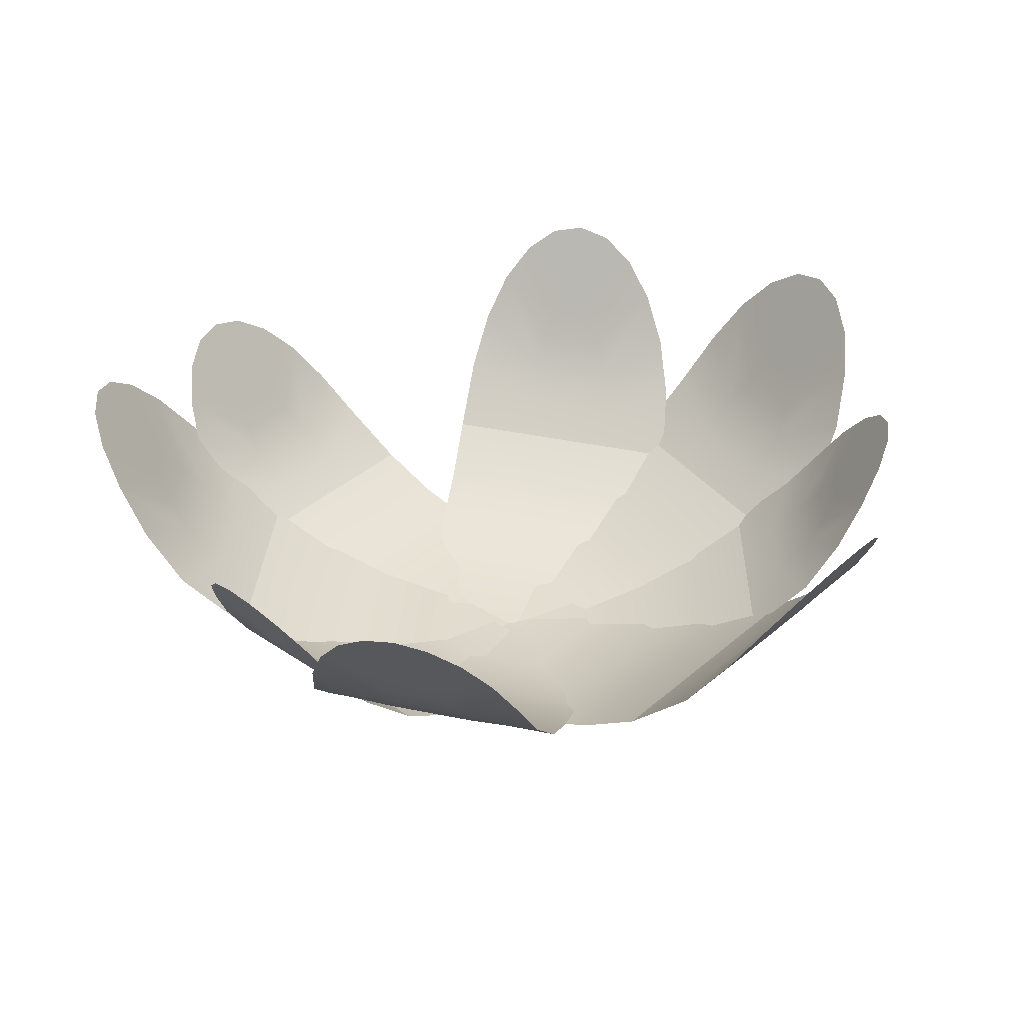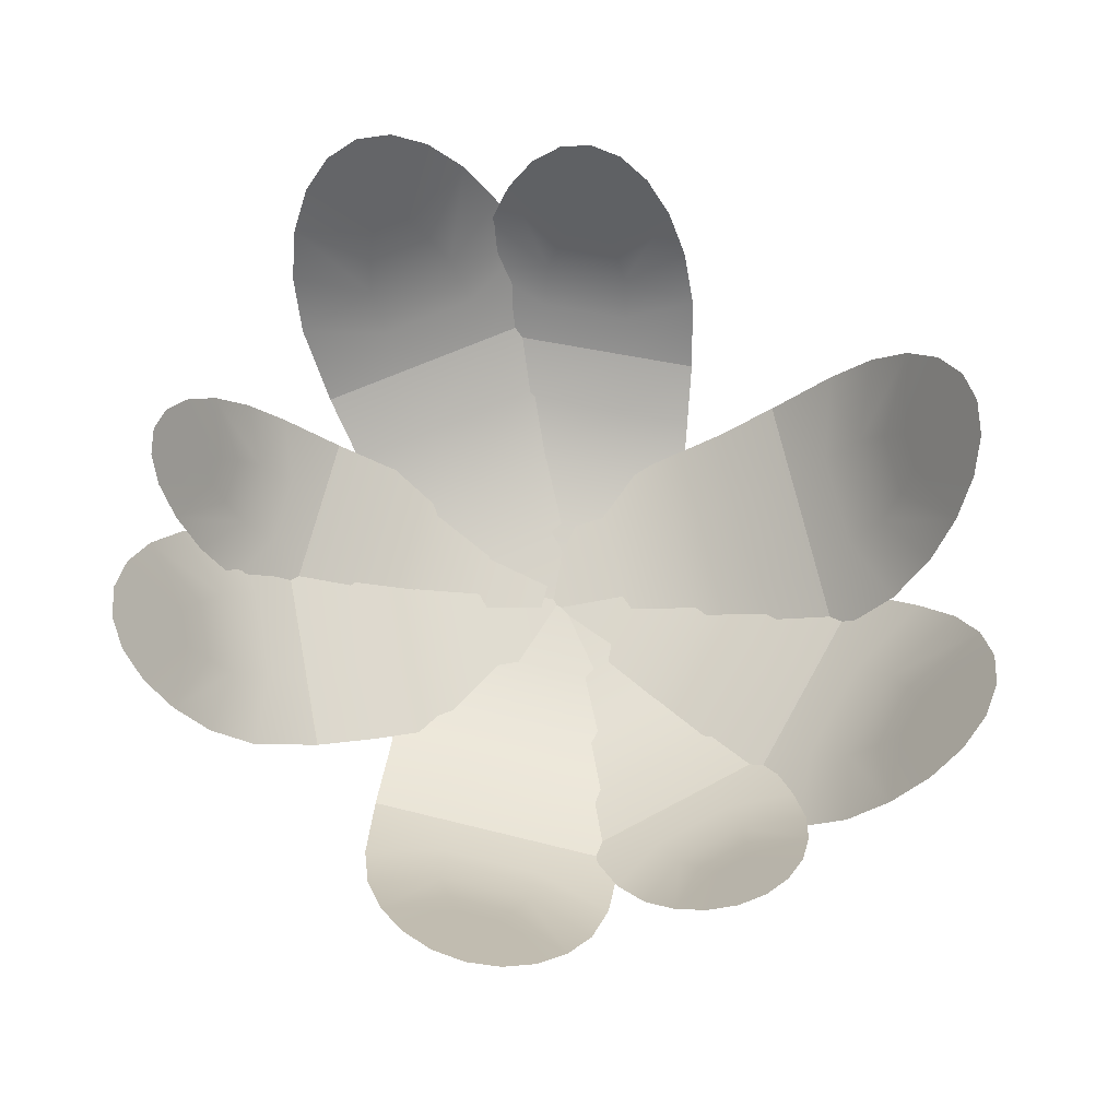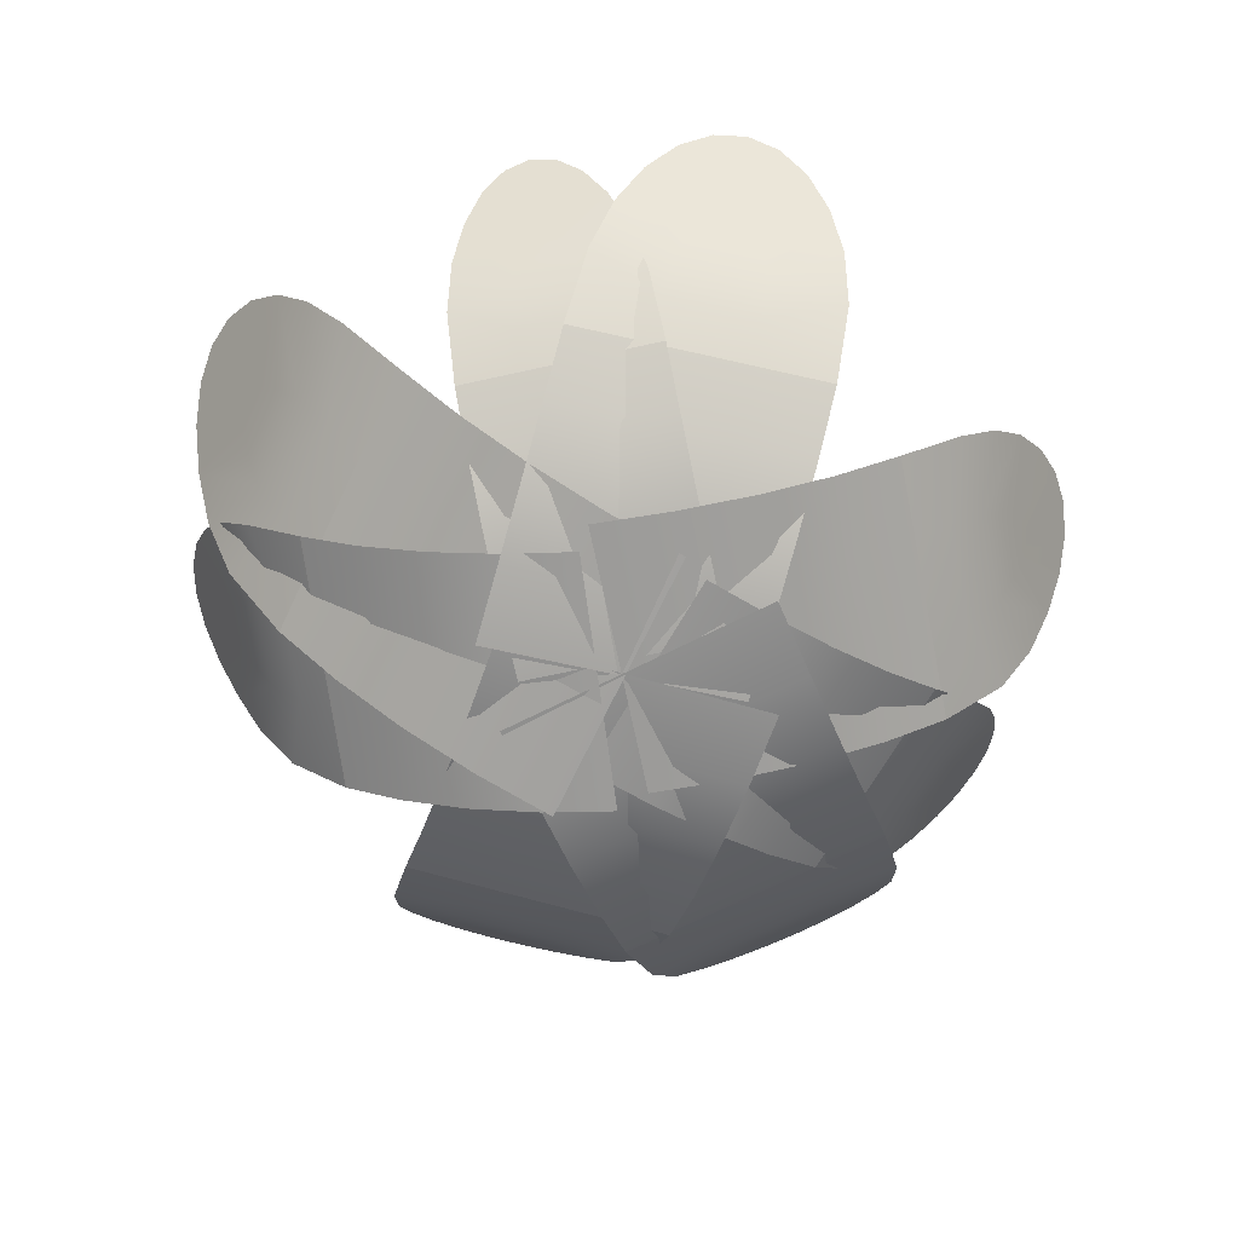
<metadata>
{"format":"obj","ext":"obj","renderer":"f3d","projection":"perspective","resolution":1024,"background":"white","views":[{"elev":34.3,"azim":-18.7,"up":"+Y"},{"elev":72.7,"azim":43.5,"up":"+Y"},{"elev":-69.7,"azim":-48.7,"up":"+Y"}]}
</metadata>
<code>
g wok_flame
v 1.073 0.4892 -0.475
v 0.9653 0.3687 -0.4462
v 0.9781 0.4598 -0.7313
v 1.103 0.6304 -0.731
v 0.8497 0.2707 -0.417
v 0.7842 0.2771 -0.6783
v 1.205 0.7817 -0.6953
v 1.147 0.5843 -0.4583
v 1.208 0.6728 -0.434
v 1.292 0.8969 -0.6313
v 1.358 0.9681 -0.5436
v 1.257 0.7319 -0.3834
v 1.414 0.9627 -0.3218
v 1.239 0.6697 -0.3071
v 1.399 0.8864 -0.2029
v 1.356 0.7668 -0.0894
v 1.2 0.579 -0.2447
v 1.147 0.482 -0.1806
v 1.289 0.6122 0.011
v 1.185 0.4395 0.0963
v 1.044 0.361 -0.1332
v 0.9334 0.2625 -0.08277
v 0.9988 0.256 0.1785
v 1.4 0.9906 -0.438
v 0.8497 0.2707 -0.417
v 0.6576 0.1491 -0.3508
v 0.5921 0.1556 -0.6121
v 0.7842 0.2771 -0.6783
v 0.9334 0.2625 -0.08277
v 0.7413 0.1409 -0.01653
v 0.9988 0.256 0.1785
v 0.8067 0.1345 0.2447
v 0.3754 0.06519 -0.5388
v 0.4408 0.05877 -0.2776
v 0.5246 0.05054 0.05672
v 0.59 0.04412 0.318
v 0.1416 0.009221 -0.4611
v 0.2071 0.002795 -0.1999
v 0.2908 -0.005427 0.1344
v 0.3562 -0.01185 0.3957
v -0.1008 -0.01038 -0.3818
v -0.0354 -0.01681 -0.1205
v 0.04833 -0.02503 0.2137
v 0.1138 -0.03146 0.475
v 1.053 0.4242 0.2236
v 0.9618 0.3195 0.1896
v 1.096 0.3955 0.01733
v 1.186 0.5443 0.07814
v 0.8649 0.2342 0.1524
v 0.9314 0.2367 -0.04266
v 1.244 0.6767 0.1501
v 1.099 0.5074 0.2699
v 1.132 0.5849 0.3147
v 1.279 0.7779 0.2326
v 1.289 0.8411 0.3199
v 1.146 0.637 0.3704
v 1.233 0.839 0.4855
v 1.1 0.5837 0.4094
v 1.17 0.7739 0.5524
v 1.09 0.671 0.6025
v 1.045 0.5054 0.4293
v 0.9777 0.4215 0.4434
v 0.997 0.5374 0.6322
v 0.8849 0.3878 0.6353
v 0.8821 0.3165 0.4233
v 0.7798 0.2311 0.402
v 0.7133 0.2286 0.5971
v 1.273 0.8619 0.4062
v 0.8649 0.2342 0.1524
v 0.6959 0.1288 0.1023
v 0.7624 0.1313 -0.09281
v 0.9314 0.2367 -0.04266
v 0.7798 0.2311 0.402
v 0.6109 0.1257 0.3518
v 0.7133 0.2286 0.5971
v 0.5444 0.1232 0.5469
v 0.5722 0.05305 -0.1499
v 0.5057 0.0506 0.04522
v 0.4206 0.04745 0.2948
v 0.3541 0.045 0.4899
v 0.3674 0.004824 -0.2118
v 0.3009 0.002368 -0.01668
v 0.2158 -0.0007751 0.2329
v 0.1493 -0.003231 0.428
v 0.1553 -0.01172 -0.2763
v 0.08883 -0.01418 -0.08126
v 0.003751 -0.01732 0.1683
v -0.06274 -0.01978 0.3634
v 0.7139 0.4703 0.8734
v 0.6599 0.3544 0.7808
v 0.9245 0.4417 0.7207
v 0.9563 0.6058 0.8365
v 0.6033 0.2602 0.681
v 0.826 0.266 0.5544
v 0.9496 0.7514 0.9397
v 0.7176 0.5617 0.9461
v 0.7109 0.6469 1.008
v 0.9133 0.8622 1.037
v 0.85 0.9309 1.121
v 0.6772 0.7038 1.067
v 0.6611 0.9259 1.228
v 0.6028 0.6441 1.07
v 0.5483 0.8526 1.244
v 0.4333 0.7378 1.233
v 0.5356 0.5569 1.05
v 0.4631 0.4637 1.016
v 0.3239 0.5892 1.196
v 0.2192 0.4232 1.122
v 0.3931 0.3474 0.9326
v 0.3185 0.2527 0.8431
v 0.09581 0.2468 0.9697
v 0.764 0.9526 1.186
v 0.6033 0.2602 0.681
v 0.4931 0.1433 0.5198
v 0.7157 0.1492 0.3932
v 0.826 0.266 0.5544
v 0.3185 0.2527 0.8431
v 0.2082 0.1358 0.6818
v 0.09581 0.2468 0.9697
v -0.01442 0.1299 0.8085
v 0.5926 0.06232 0.2109
v 0.37 0.05646 0.3375
v 0.08514 0.04896 0.4995
v -0.1375 0.04309 0.6262
v 0.4611 0.008543 0.01395
v 0.2384 0.002681 0.1406
v -0.04642 -0.004819 0.3026
v -0.2691 -0.01068 0.4293
v 0.3257 -0.01026 -0.1906
v 0.103 -0.01612 -0.06397
v -0.1818 -0.02362 0.09806
v -0.4045 -0.02948 0.2247
v -0.5107 0.4691 1.002
v -0.4475 0.3534 0.9161
v -0.2952 0.439 1.122
v -0.3877 0.6031 1.199
v -0.3789 0.2592 0.8243
v -0.1824 0.2636 0.9655
v -0.4833 0.7488 1.236
v -0.5748 0.5606 1.036
v -0.6335 0.6459 1.057
v -0.584 0.86 1.245
v -0.6831 0.9292 1.225
v -0.6988 0.7031 1.052
v -0.8499 0.9255 1.105
v -0.7289 0.6438 0.9881
v -0.9062 0.853 1.014
v -0.9389 0.7388 0.9087
v -0.7354 0.5571 0.9208
v -0.7321 0.4642 0.8433
v -0.9458 0.5908 0.7975
v -0.9177 0.4253 0.6747
v -0.6829 0.3482 0.7468
v -0.6303 0.2537 0.6436
v -0.8268 0.2494 0.5023
v -0.7738 0.9515 1.178
v -0.3789 0.2592 0.8243
v -0.2752 0.1427 0.6594
v -0.07873 0.147 0.8006
v -0.1824 0.2636 0.9655
v -0.6303 0.2537 0.6436
v -0.5266 0.1372 0.4786
v -0.8268 0.2494 0.5023
v -0.7231 0.1328 0.3374
v 0.03886 0.06045 0.6153
v -0.1576 0.05613 0.4741
v -0.409 0.0506 0.2933
v -0.6055 0.04629 0.1521
v 0.1662 0.006965 0.4162
v -0.03028 0.002647 0.2749
v -0.2817 -0.002879 0.09423
v -0.4782 -0.007197 -0.04702
v 0.2988 -0.01156 0.2103
v 0.1023 -0.01588 0.06908
v -0.1491 -0.02141 -0.1116
v -0.3456 -0.02572 -0.2529
v -0.8776 0.4278 0.6108
v -0.7887 0.3219 0.5695
v -0.7632 0.3963 0.7646
v -0.8708 0.5471 0.789
v -0.6933 0.2358 0.5256
v -0.6036 0.2358 0.6886
v -0.9631 0.6814 0.7845
v -0.9434 0.5122 0.6142
v -0.9989 0.5909 0.6095
v -1.046 0.7846 0.7583
v -1.115 0.8494 0.7121
v -1.048 0.6442 0.585
v -1.191 0.8494 0.5738
v -1.042 0.5909 0.5304
v -1.194 0.7846 0.491
v -1.171 0.6814 0.4065
v -1.017 0.5122 0.481
v -0.9787 0.4278 0.4272
v -1.126 0.5471 0.3261
v -1.047 0.3963 0.2483
v -0.8962 0.3219 0.3742
v -0.8081 0.2358 0.3171
v -0.8978 0.2358 0.1541
v -1.165 0.8715 0.6492
v -0.6933 0.2358 0.5256
v -0.5375 0.1295 0.4398
v -0.4478 0.1295 0.6028
v -0.6036 0.2358 0.6886
v -0.8081 0.2358 0.3171
v -0.6523 0.1295 0.2313
v -0.8978 0.2358 0.1541
v -0.742 0.1295 0.06833
v -0.2721 0.05073 0.5061
v -0.3618 0.05073 0.3431
v -0.4766 0.05073 0.1346
v -0.5663 0.05073 -0.02837
v -0.08279 0.002343 0.4019
v -0.1725 0.002343 0.2389
v -0.2873 0.002343 0.0304
v -0.377 0.002343 -0.1326
v 0.1135 -0.01398 0.2939
v 0.02374 -0.01398 0.1309
v -0.09104 -0.01398 -0.07763
v -0.1808 -0.01398 -0.2406
v -1.137 0.4873 -0.2713
v -1.034 0.3673 -0.229
v -1.215 0.4578 -0.01275
v -1.314 0.6278 -0.08822
v -0.9251 0.2696 -0.1823
v -1.029 0.2758 0.0624
v -1.373 0.7786 -0.1776
v -1.186 0.5821 -0.3289
v -1.219 0.6704 -0.3846
v -1.404 0.8935 -0.2803
v -1.405 0.9646 -0.3895
v -1.228 0.7293 -0.4542
v -1.316 0.9594 -0.5972
v -1.169 0.6674 -0.5035
v -1.233 0.8834 -0.6816
v -1.131 0.7644 -0.745
v -1.1 0.5771 -0.529
v -1.02 0.4804 -0.547
v -1.018 0.6104 -0.7832
v -0.8846 0.4384 -0.7879
v -0.9094 0.3599 -0.5222
v -0.7916 0.2618 -0.4954
v -0.6873 0.2556 -0.7401
v -1.375 0.9871 -0.4975
v -0.9251 0.2696 -0.1823
v -0.7329 0.1485 -0.1187
v -0.8372 0.1547 0.126
v -1.029 0.2758 0.0624
v -0.7916 0.2618 -0.4954
v -0.5994 0.1407 -0.4318
v -0.6873 0.2556 -0.7401
v -0.4951 0.1345 -0.6765
v -0.6213 0.06465 0.1989
v -0.5169 0.05851 -0.04579
v -0.3835 0.05066 -0.3589
v -0.2792 0.04452 -0.6036
v -0.3891 0.00892 0.2785
v -0.2848 0.00278 0.03382
v -0.1513 -0.005077 -0.2793
v -0.04703 -0.01122 -0.524
v -0.149 -0.01057 0.362
v -0.04473 -0.01671 0.1173
v 0.08874 -0.02457 -0.1957
v 0.1931 -0.03071 -0.4404
v -0.7764 0.4259 -0.7847
v -0.7206 0.3211 -0.7054
v -0.9644 0.4012 -0.6285
v -1.001 0.5495 -0.7307
v -0.6622 0.2358 -0.6196
v -0.863 0.2422 -0.486
v -1.001 0.6809 -0.8248
v -0.7841 0.5085 -0.8503
v -0.7815 0.5854 -0.9074
v -0.9725 0.7809 -0.9156
v -0.9183 0.8426 -0.9971
v -0.7534 0.6367 -0.9633
v -0.7479 0.8372 -1.11
v -0.684 0.5824 -0.9722
v -0.6433 0.7705 -1.135
v -0.5351 0.6662 -1.135
v -0.62 0.5033 -0.9595
v -0.5502 0.4188 -0.9353
v -0.4306 0.5314 -1.11
v -0.3283 0.381 -1.052
v -0.48 0.3135 -0.8654
v -0.4053 0.2277 -0.7905
v -0.2045 0.2213 -0.9241
v -0.8416 0.8618 -1.064
v -0.6622 0.2358 -0.6196
v -0.5503 0.13 -0.4825
v -0.7511 0.1363 -0.3489
v -0.863 0.2422 -0.486
v -0.4053 0.2277 -0.7905
v -0.2934 0.1218 -0.6534
v -0.2045 0.2213 -0.9241
v -0.09262 0.1155 -0.787
v -0.6263 0.05761 -0.1937
v -0.4255 0.05126 -0.3273
v -0.1686 0.04313 -0.4982
v 0.03223 0.03678 -0.6318
v -0.4928 0.008799 -0.0259
v -0.292 0.002447 -0.1595
v -0.03513 -0.00568 -0.3304
v 0.1657 -0.01203 -0.464
v -0.3556 -0.00838 0.1486
v -0.1548 -0.01473 0.01503
v 0.1022 -0.02286 -0.1559
v 0.303 -0.02921 -0.2895
v 0.4527 0.4702 -1.033
v 0.3948 0.3543 -0.9427
v 0.2219 0.4415 -1.15
v 0.3104 0.6055 -1.231
v 0.3317 0.2601 -0.8469
v 0.1186 0.2658 -0.9864
v 0.4052 0.7511 -1.272
v 0.5156 0.5616 -1.069
v 0.5741 0.6468 -1.092
v 0.5077 0.862 -1.284
v 0.6109 0.9307 -1.267
v 0.6414 0.7037 -1.089
v 0.7918 0.9258 -1.148
v 0.6776 0.644 -1.024
v 0.8571 0.8527 -1.056
v 0.8994 0.7379 -0.9486
v 0.6898 0.557 -0.9554
v 0.6928 0.4637 -0.8758
v 0.9156 0.5893 -0.8347
v 0.8969 0.4234 -0.7079
v 0.6502 0.3475 -0.7756
v 0.6043 0.2528 -0.6685
v 0.8174 0.2471 -0.529
v 0.7078 0.9525 -1.22
v 0.3317 0.2601 -0.8469
v 0.2382 0.1432 -0.6755
v 0.02513 0.1489 -0.8149
v 0.1186 0.2658 -0.9864
v 0.6043 0.2528 -0.6685
v 0.5109 0.1359 -0.497
v 0.8174 0.2471 -0.529
v 0.724 0.1302 -0.3576
v -0.08121 0.06213 -0.6225
v 0.1319 0.05642 -0.483
v 0.4045 0.04913 -0.3045
v 0.6176 0.04342 -0.1651
v -0.1967 0.008381 -0.4158
v 0.01642 0.002678 -0.2763
v 0.2891 -0.00462 -0.09784
v 0.5022 -0.01032 0.04163
v -0.3172 -0.01039 -0.2021
v -0.1041 -0.01609 -0.06268
v 0.1686 -0.02339 0.1158
v 0.3817 -0.0291 0.2552
g wok_flame_0
f 3 2 1
f 4 3 1
f 5 2 3
f 6 5 3
f 4 1 7
f 1 8 7
f 7 8 9
f 10 7 9
f 10 9 11
f 9 12 11
f 11 12 13
f 13 12 14
f 12 9 14
f 9 8 14
f 15 13 14
f 15 14 16
f 14 17 16
f 8 17 14
f 16 17 18
f 19 16 18
f 19 18 20
f 18 21 20
f 20 21 22
f 23 20 22
f 24 11 13
f 1 18 17
f 8 1 17
f 2 21 18
f 1 2 18
f 5 22 21
f 2 5 21
f 27 26 25
f 28 27 25
f 25 26 29
f 26 30 29
f 29 30 31
f 30 32 31
f 27 33 26
f 33 34 26
f 26 34 30
f 34 35 30
f 30 35 32
f 35 36 32
f 33 37 34
f 37 38 34
f 34 38 35
f 38 39 35
f 35 39 36
f 39 40 36
f 37 41 38
f 41 42 38
f 38 42 39
f 42 43 39
f 39 43 40
f 43 44 40
f 47 46 45
f 48 47 45
f 49 46 47
f 50 49 47
f 48 45 51
f 45 52 51
f 51 52 53
f 54 51 53
f 54 53 55
f 53 56 55
f 55 56 57
f 57 56 58
f 56 53 58
f 53 52 58
f 59 57 58
f 59 58 60
f 58 61 60
f 52 61 58
f 60 61 62
f 63 60 62
f 63 62 64
f 62 65 64
f 64 65 66
f 67 64 66
f 68 55 57
f 45 62 61
f 52 45 61
f 46 65 62
f 45 46 62
f 49 66 65
f 46 49 65
f 71 70 69
f 72 71 69
f 69 70 73
f 70 74 73
f 73 74 75
f 74 76 75
f 71 77 70
f 77 78 70
f 70 78 74
f 78 79 74
f 74 79 76
f 79 80 76
f 77 81 78
f 81 82 78
f 78 82 79
f 82 83 79
f 79 83 80
f 83 84 80
f 81 85 82
f 85 86 82
f 82 86 83
f 86 87 83
f 83 87 84
f 87 88 84
f 91 90 89
f 92 91 89
f 93 90 91
f 94 93 91
f 92 89 95
f 89 96 95
f 95 96 97
f 98 95 97
f 98 97 99
f 97 100 99
f 99 100 101
f 101 100 102
f 100 97 102
f 97 96 102
f 103 101 102
f 103 102 104
f 102 105 104
f 96 105 102
f 104 105 106
f 107 104 106
f 107 106 108
f 106 109 108
f 108 109 110
f 111 108 110
f 112 99 101
f 89 106 105
f 96 89 105
f 90 109 106
f 89 90 106
f 93 110 109
f 90 93 109
f 115 114 113
f 116 115 113
f 113 114 117
f 114 118 117
f 117 118 119
f 118 120 119
f 115 121 114
f 121 122 114
f 114 122 118
f 122 123 118
f 118 123 120
f 123 124 120
f 121 125 122
f 125 126 122
f 122 126 123
f 126 127 123
f 123 127 124
f 127 128 124
f 125 129 126
f 129 130 126
f 126 130 127
f 130 131 127
f 127 131 128
f 131 132 128
f 135 134 133
f 136 135 133
f 137 134 135
f 138 137 135
f 136 133 139
f 133 140 139
f 139 140 141
f 142 139 141
f 142 141 143
f 141 144 143
f 143 144 145
f 145 144 146
f 144 141 146
f 141 140 146
f 147 145 146
f 147 146 148
f 146 149 148
f 140 149 146
f 148 149 150
f 151 148 150
f 151 150 152
f 150 153 152
f 152 153 154
f 155 152 154
f 156 143 145
f 133 150 149
f 140 133 149
f 134 153 150
f 133 134 150
f 137 154 153
f 134 137 153
f 159 158 157
f 160 159 157
f 157 158 161
f 158 162 161
f 161 162 163
f 162 164 163
f 159 165 158
f 165 166 158
f 158 166 162
f 166 167 162
f 162 167 164
f 167 168 164
f 165 169 166
f 169 170 166
f 166 170 167
f 170 171 167
f 167 171 168
f 171 172 168
f 169 173 170
f 173 174 170
f 170 174 171
f 174 175 171
f 171 175 172
f 175 176 172
f 179 178 177
f 180 179 177
f 181 178 179
f 182 181 179
f 180 177 183
f 177 184 183
f 183 184 185
f 186 183 185
f 186 185 187
f 185 188 187
f 187 188 189
f 189 188 190
f 188 185 190
f 185 184 190
f 191 189 190
f 191 190 192
f 190 193 192
f 184 193 190
f 192 193 194
f 195 192 194
f 195 194 196
f 194 197 196
f 196 197 198
f 199 196 198
f 200 187 189
f 177 194 193
f 184 177 193
f 178 197 194
f 177 178 194
f 181 198 197
f 178 181 197
f 203 202 201
f 204 203 201
f 201 202 205
f 202 206 205
f 205 206 207
f 206 208 207
f 203 209 202
f 209 210 202
f 202 210 206
f 210 211 206
f 206 211 208
f 211 212 208
f 209 213 210
f 213 214 210
f 210 214 211
f 214 215 211
f 211 215 212
f 215 216 212
f 213 217 214
f 217 218 214
f 214 218 215
f 218 219 215
f 215 219 216
f 219 220 216
f 223 222 221
f 224 223 221
f 225 222 223
f 226 225 223
f 224 221 227
f 221 228 227
f 227 228 229
f 230 227 229
f 230 229 231
f 229 232 231
f 231 232 233
f 233 232 234
f 232 229 234
f 229 228 234
f 235 233 234
f 235 234 236
f 234 237 236
f 228 237 234
f 236 237 238
f 239 236 238
f 239 238 240
f 238 241 240
f 240 241 242
f 243 240 242
f 244 231 233
f 221 238 237
f 228 221 237
f 222 241 238
f 221 222 238
f 225 242 241
f 222 225 241
f 247 246 245
f 248 247 245
f 245 246 249
f 246 250 249
f 249 250 251
f 250 252 251
f 247 253 246
f 253 254 246
f 246 254 250
f 254 255 250
f 250 255 252
f 255 256 252
f 253 257 254
f 257 258 254
f 254 258 255
f 258 259 255
f 255 259 256
f 259 260 256
f 257 261 258
f 261 262 258
f 258 262 259
f 262 263 259
f 259 263 260
f 263 264 260
f 267 266 265
f 268 267 265
f 269 266 267
f 270 269 267
f 268 265 271
f 265 272 271
f 271 272 273
f 274 271 273
f 274 273 275
f 273 276 275
f 275 276 277
f 277 276 278
f 276 273 278
f 273 272 278
f 279 277 278
f 279 278 280
f 278 281 280
f 272 281 278
f 280 281 282
f 283 280 282
f 283 282 284
f 282 285 284
f 284 285 286
f 287 284 286
f 288 275 277
f 265 282 281
f 272 265 281
f 266 285 282
f 265 266 282
f 269 286 285
f 266 269 285
f 291 290 289
f 292 291 289
f 289 290 293
f 290 294 293
f 293 294 295
f 294 296 295
f 291 297 290
f 297 298 290
f 290 298 294
f 298 299 294
f 294 299 296
f 299 300 296
f 297 301 298
f 301 302 298
f 298 302 299
f 302 303 299
f 299 303 300
f 303 304 300
f 301 305 302
f 305 306 302
f 302 306 303
f 306 307 303
f 303 307 304
f 307 308 304
f 311 310 309
f 312 311 309
f 313 310 311
f 314 313 311
f 312 309 315
f 309 316 315
f 315 316 317
f 318 315 317
f 318 317 319
f 317 320 319
f 319 320 321
f 321 320 322
f 320 317 322
f 317 316 322
f 323 321 322
f 323 322 324
f 322 325 324
f 316 325 322
f 324 325 326
f 327 324 326
f 327 326 328
f 326 329 328
f 328 329 330
f 331 328 330
f 332 319 321
f 309 326 325
f 316 309 325
f 310 329 326
f 309 310 326
f 313 330 329
f 310 313 329
f 335 334 333
f 336 335 333
f 333 334 337
f 334 338 337
f 337 338 339
f 338 340 339
f 335 341 334
f 341 342 334
f 334 342 338
f 342 343 338
f 338 343 340
f 343 344 340
f 341 345 342
f 345 346 342
f 342 346 343
f 346 347 343
f 343 347 344
f 347 348 344
f 345 349 346
f 349 350 346
f 346 350 347
f 350 351 347
f 347 351 348
f 351 352 348

</code>
